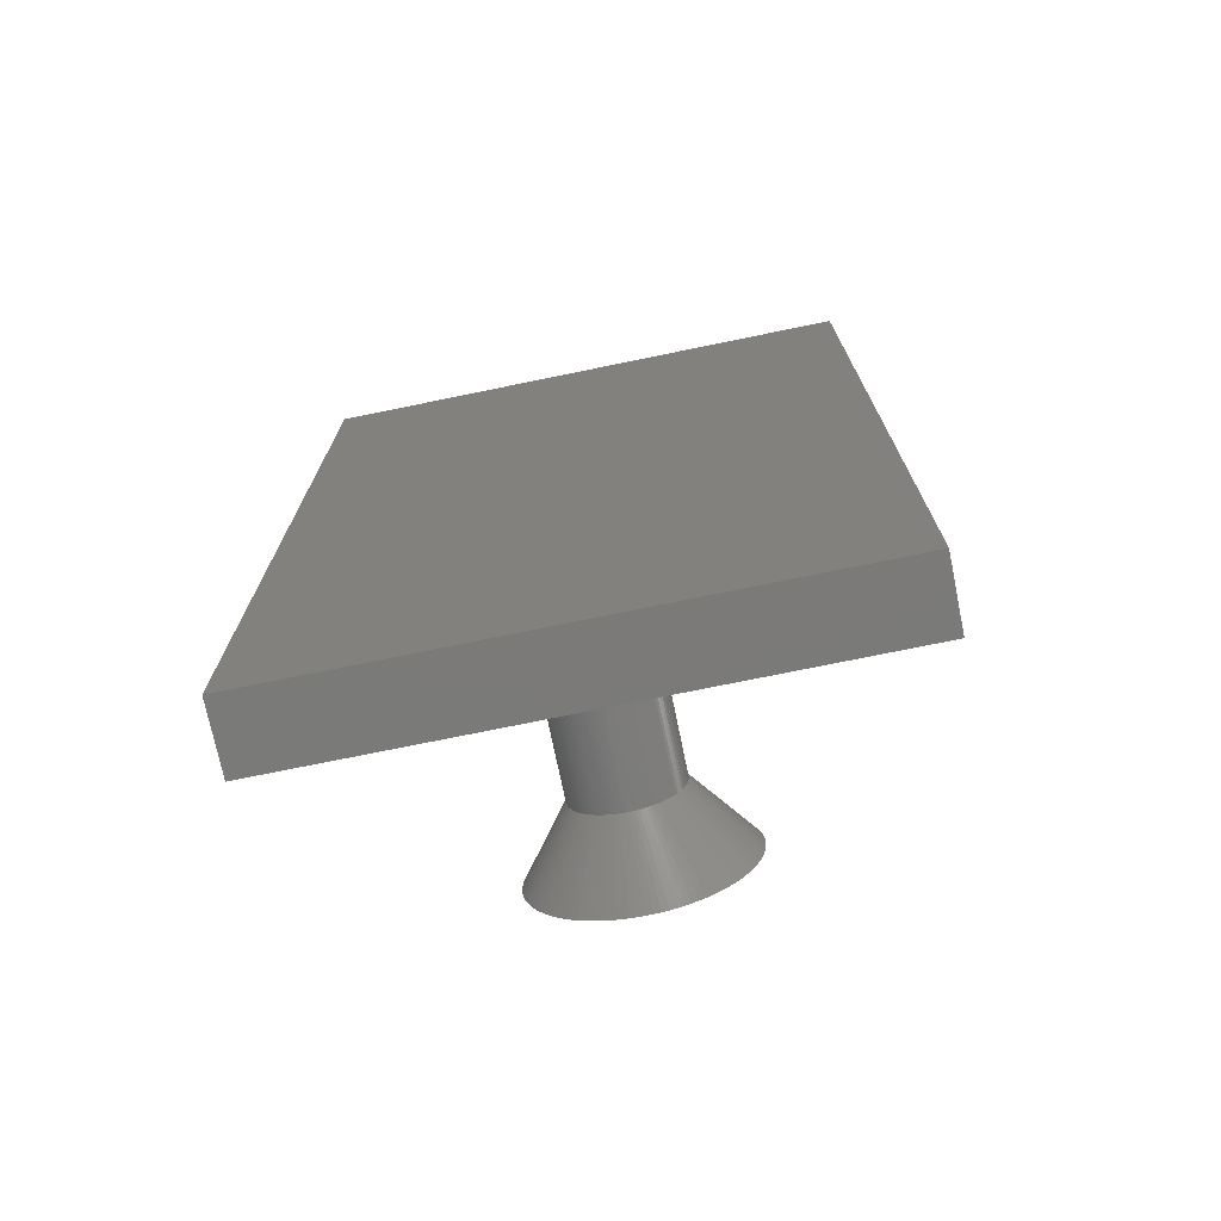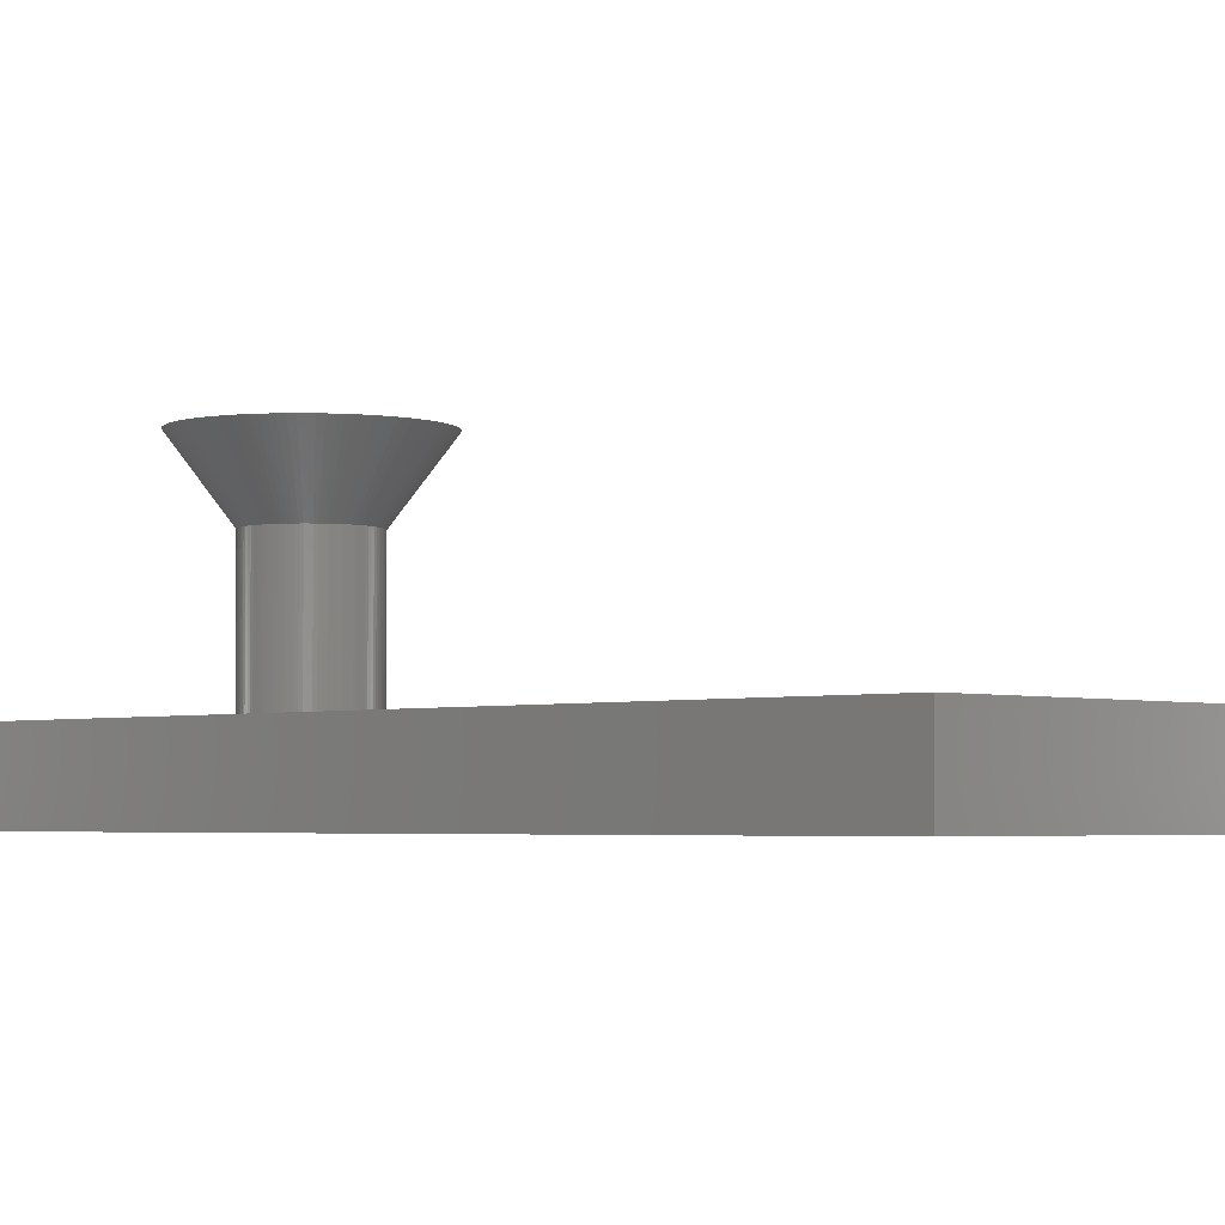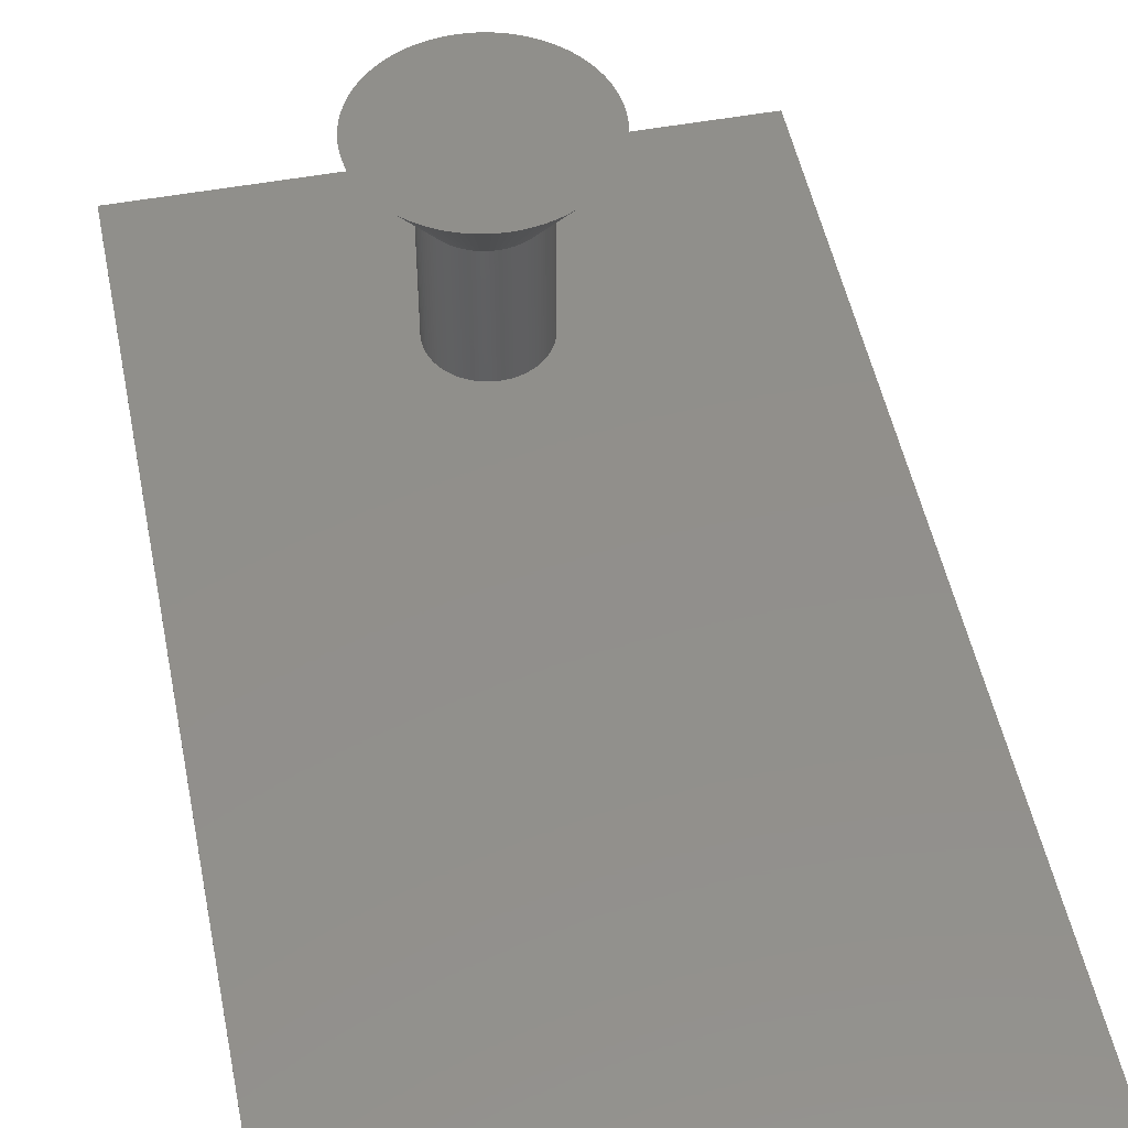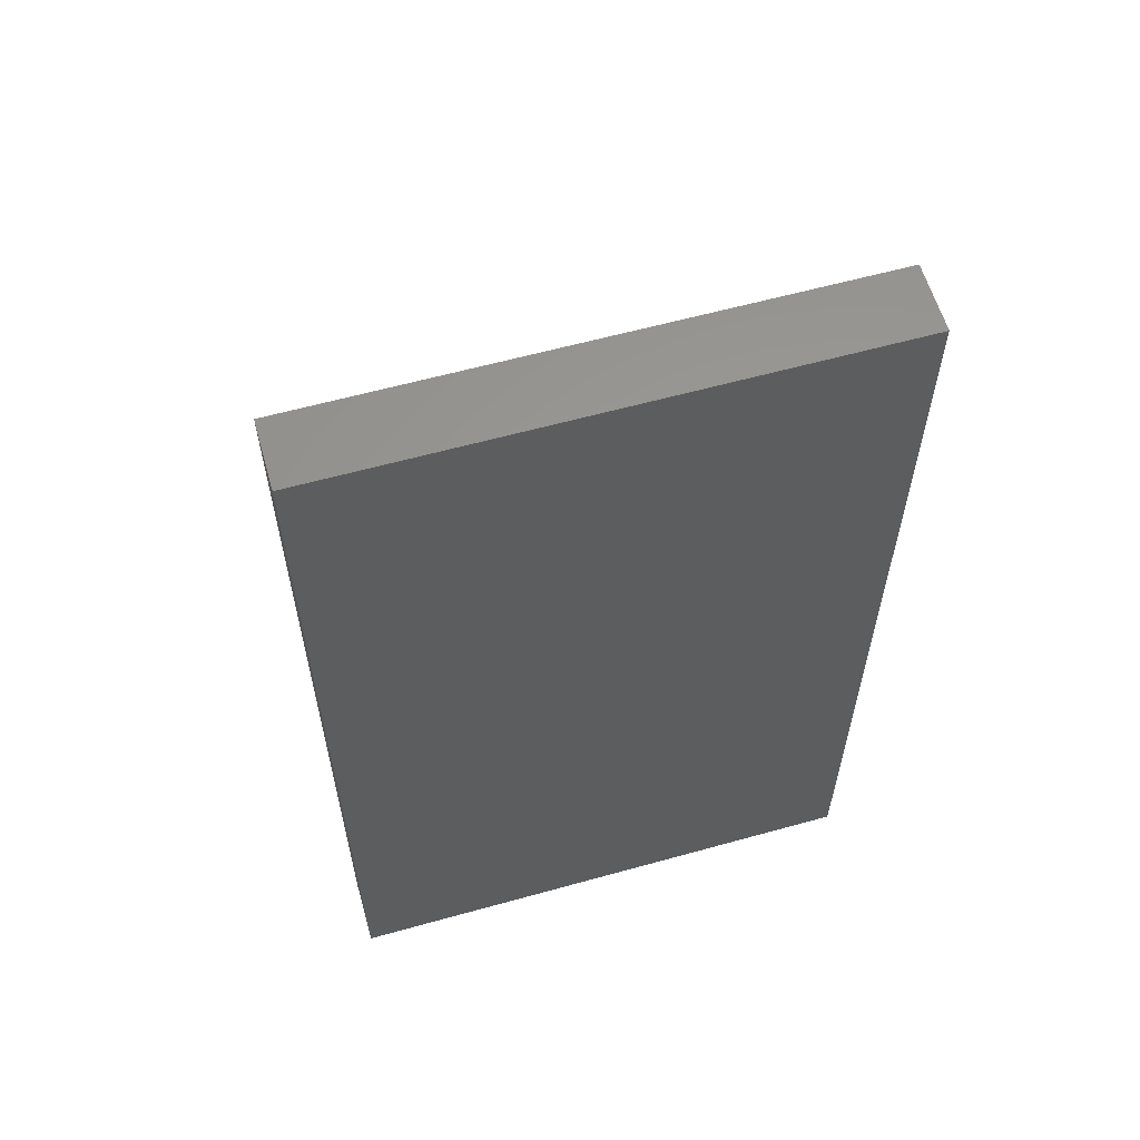
<metadata>
{"format":"stl","ext":"stl","renderer":"f3d","projection":"perspective","resolution":1024,"background":"white","views":[{"elev":-73.4,"azim":-168.4,"up":"+Y"},{"elev":-3.3,"azim":134.2,"up":"+Z"},{"elev":50.8,"azim":168.6,"up":"+Z"},{"elev":60.1,"azim":164.1,"up":"+Y"}]}
</metadata>
<code>
# stl→obj: 308 verts, 612 faces
v 9.5 5.6 6
v 9.497 5.694 2
v 9.497 5.694 6
v 9.5 5.6 2
v 6.5 5.6 2
v 6.503 5.694 6
v 6.503 5.694 2
v 6.5 5.6 6
v 8.094 7.097 2
v 8 7.1 6
v 8.094 7.097 6
v 8 7.1 2
v 7.906 4.103 2
v 8 4.1 6
v 7.906 4.103 6
v 8 4.1 2
v 6.907 4.573 2
v 6.844 4.644 6
v 6.844 4.644 2
v 6.907 4.573 6
v 9.093 6.627 6
v 9.027 6.693 2
v 9.027 6.693 6
v 9.093 6.627 2
v 7.044 6.756 2
v 6.973 6.693 6
v 7.044 6.756 6
v 6.973 6.693 2
v 7.536 7.027 2
v 7.448 6.995 6
v 7.536 7.027 6
v 7.448 6.995 2
v 9.395 6.152 6
v 9.357 6.239 2
v 9.357 6.239 6
v 9.395 6.152 2
v 6.734 6.404 2
v 6.786 6.482 6
v 6.786 6.482 2
v 6.734 6.404 6
v 6.844 6.556 6
v 6.844 6.556 2
v 7.906 7.097 2
v 7.812 7.088 6
v 7.906 7.097 6
v 7.812 7.088 2
v 9.314 4.877 6
v 9.357 4.961 2
v 9.357 4.961 6
v 9.314 4.877 2
v 8.281 4.127 2
v 8.373 4.147 6
v 8.281 4.127 6
v 8.373 4.147 2
v 8.956 4.444 2
v 9.027 4.507 6
v 8.956 4.444 6
v 9.027 4.507 2
v 9.453 5.227 6
v 9.473 5.319 2
v 9.473 5.319 6
v 9.453 5.227 2
v 7.361 4.243 2
v 7.448 4.205 6
v 7.361 4.243 6
v 7.448 4.205 2
v 6.786 4.718 6
v 6.786 4.718 2
v 6.734 4.796 6
v 6.734 4.796 2
v 6.527 5.319 2
v 6.512 5.412 6
v 6.512 5.412 2
v 6.527 5.319 6
v 0 0 0
v 16 28 0
v 16 0 0
v 0 28 0
v 9.473 5.881 6
v 9.453 5.973 2
v 9.453 5.973 6
v 9.473 5.881 2
v 9.427 6.064 2
v 9.427 6.064 6
v 9.314 6.323 2
v 9.314 6.323 6
v 8.373 7.053 2
v 8.281 7.073 6
v 8.373 7.053 6
v 8.281 7.073 2
v 8.552 6.995 2
v 8.464 7.027 6
v 8.552 6.995 6
v 8.464 7.027 2
v 8.882 6.814 2
v 8.804 6.866 6
v 8.882 6.814 6
v 8.804 6.866 2
v 6.643 6.239 2
v 6.686 6.323 6
v 6.686 6.323 2
v 6.643 6.239 6
v 6.527 5.881 2
v 6.547 5.973 6
v 6.547 5.973 2
v 6.527 5.881 6
v 10.99 5.788 8
v 10.99 5.412 8
v 11 5.6 8
v 10.98 5.976 8
v 10.98 5.224 8
v 10.95 6.162 8
v 10.95 5.038 8
v 10.91 6.346 8
v 10.91 4.854 8
v 10.85 6.527 8
v 10.85 4.673 8
v 10.79 6.704 8
v 10.79 4.496 8
v 10.71 6.877 8
v 10.71 4.323 8
v 10.63 7.045 8
v 10.63 4.155 8
v 10.53 7.207 8
v 10.53 3.993 8
v 10.43 7.363 8
v 10.43 3.837 8
v 10.31 7.512 8
v 10.31 3.688 8
v 10.19 7.654 8
v 10.19 3.546 8
v 10.05 7.787 8
v 10.05 3.413 8
v 9.912 7.912 8
v 9.912 3.288 8
v 9.763 8.027 8
v 9.763 3.173 8
v 9.607 8.133 8
v 9.607 3.067 8
v 9.445 8.229 8
v 9.445 2.971 8
v 9.277 8.314 8
v 9.277 2.886 8
v 9.104 8.389 8
v 9.104 2.811 8
v 8.927 8.453 8
v 8.927 2.747 8
v 8.746 8.506 8
v 8.746 2.694 8
v 8.562 8.547 8
v 8.562 2.653 8
v 8.376 8.576 8
v 8.376 2.624 8
v 8.188 8.594 8
v 8.188 2.606 8
v 8 8.6 8
v 8 2.6 8
v 7.812 8.594 8
v 7.812 2.606 8
v 7.624 8.576 8
v 7.624 2.624 8
v 7.438 8.547 8
v 7.438 2.653 8
v 7.254 8.506 8
v 7.254 2.694 8
v 7.073 8.453 8
v 7.073 2.747 8
v 6.896 8.389 8
v 6.896 2.811 8
v 6.723 8.314 8
v 6.723 2.886 8
v 6.555 8.229 8
v 6.555 2.971 8
v 6.393 8.133 8
v 6.393 3.067 8
v 6.237 8.027 8
v 6.237 3.173 8
v 6.088 7.912 8
v 6.088 3.288 8
v 5.946 7.787 8
v 5.946 3.413 8
v 5.813 7.654 8
v 5.813 3.546 8
v 5.688 7.512 8
v 5.688 3.688 8
v 5.573 7.363 8
v 5.573 3.837 8
v 5.467 7.207 8
v 5.467 3.993 8
v 5.371 7.045 8
v 5.371 4.155 8
v 5.286 6.877 8
v 5.286 4.323 8
v 5.211 6.704 8
v 5.211 4.496 8
v 5.147 6.527 8
v 5.147 4.673 8
v 5.094 6.346 8
v 5.094 4.854 8
v 5.053 6.162 8
v 5.053 5.038 8
v 5.024 5.976 8
v 5.024 5.224 8
v 5.006 5.788 8
v 5.006 5.412 8
v 5 5.6 8
v 7.277 6.914 2
v 7.196 6.866 6
v 7.277 6.914 6
v 7.196 6.866 2
v 9.488 5.412 2
v 9.488 5.412 6
v 8.094 4.103 6
v 8.094 4.103 2
v 8.639 4.243 2
v 8.723 4.286 6
v 8.639 4.243 6
v 8.723 4.286 2
v 8.882 4.386 2
v 8.882 4.386 6
v 7.044 4.444 2
v 7.118 4.386 6
v 7.044 4.444 6
v 7.118 4.386 2
v 6.643 4.961 2
v 6.605 5.048 6
v 6.605 5.048 2
v 6.643 4.961 6
v 6.503 5.506 2
v 6.503 5.506 6
v 9.488 5.788 6
v 9.488 5.788 2
v 9.214 6.482 6
v 9.156 6.556 2
v 9.156 6.556 6
v 9.214 6.482 2
v 9.266 6.404 6
v 9.266 6.404 2
v 8.188 7.088 6
v 8.188 7.088 2
v 8.639 6.957 2
v 8.639 6.957 6
v 8.723 6.914 6
v 8.723 6.914 2
v 8.956 6.756 2
v 8.956 6.756 6
v 6.907 6.627 2
v 6.907 6.627 6
v 6.605 6.152 2
v 6.605 6.152 6
v 6.573 6.064 2
v 6.573 6.064 6
v 6.512 5.788 2
v 6.512 5.788 6
v 7.361 6.957 6
v 7.361 6.957 2
v 7.118 6.814 6
v 7.118 6.814 2
v 7.719 7.073 2
v 7.627 7.053 6
v 7.719 7.073 6
v 7.627 7.053 2
v 9.497 5.506 6
v 9.497 5.506 2
v 8.188 4.112 6
v 8.188 4.112 2
v 8.464 4.173 2
v 8.552 4.205 6
v 8.464 4.173 6
v 8.552 4.205 2
v 9.093 4.573 2
v 9.093 4.573 6
v 8.804 4.334 6
v 8.804 4.334 2
v 9.156 4.644 2
v 9.156 4.644 6
v 9.214 4.718 6
v 9.266 4.796 2
v 9.266 4.796 6
v 9.214 4.718 2
v 9.395 5.048 6
v 9.427 5.136 2
v 9.427 5.136 6
v 9.395 5.048 2
v 6.973 4.507 2
v 6.973 4.507 6
v 7.277 4.286 2
v 7.277 4.286 6
v 7.196 4.334 6
v 7.196 4.334 2
v 7.536 4.173 2
v 7.627 4.147 6
v 7.536 4.173 6
v 7.627 4.147 2
v 7.719 4.127 2
v 7.812 4.112 6
v 7.719 4.127 6
v 7.812 4.112 2
v 6.686 4.877 6
v 6.686 4.877 2
v 6.547 5.227 2
v 6.547 5.227 6
v 6.573 5.136 6
v 6.573 5.136 2
v 0 28 2
v 0 0 2
v 16 0 2
v 16 28 2
f 1 2 3
f 2 1 4
f 5 6 7
f 6 5 8
f 9 10 11
f 10 9 12
f 13 14 15
f 14 13 16
f 17 18 19
f 18 17 20
f 21 22 23
f 22 21 24
f 25 26 27
f 26 25 28
f 29 30 31
f 30 29 32
f 33 34 35
f 34 33 36
f 37 38 39
f 38 37 40
f 39 41 42
f 41 39 38
f 43 44 45
f 44 43 46
f 47 48 49
f 48 47 50
f 51 52 53
f 52 51 54
f 55 56 57
f 56 55 58
f 59 60 61
f 60 59 62
f 63 64 65
f 64 63 66
f 19 67 68
f 67 19 18
f 68 69 70
f 69 68 67
f 71 72 73
f 72 71 74
f 75 76 77
f 76 75 78
f 79 80 81
f 80 79 82
f 81 83 84
f 83 81 80
f 35 85 86
f 85 35 34
f 87 88 89
f 88 87 90
f 91 92 93
f 92 91 94
f 95 96 97
f 96 95 98
f 99 100 101
f 100 99 102
f 103 104 105
f 104 103 106
f 107 108 109
f 110 108 107
f 110 111 108
f 112 111 110
f 112 113 111
f 114 113 112
f 114 115 113
f 116 115 114
f 116 117 115
f 118 117 116
f 118 119 117
f 120 119 118
f 120 121 119
f 122 121 120
f 122 123 121
f 124 123 122
f 124 125 123
f 126 125 124
f 126 127 125
f 128 127 126
f 128 129 127
f 130 129 128
f 130 131 129
f 132 131 130
f 132 133 131
f 134 133 132
f 134 135 133
f 136 135 134
f 136 137 135
f 138 137 136
f 138 139 137
f 140 139 138
f 140 141 139
f 142 141 140
f 142 143 141
f 144 143 142
f 144 145 143
f 146 145 144
f 146 147 145
f 148 147 146
f 148 149 147
f 150 149 148
f 150 151 149
f 152 151 150
f 152 153 151
f 154 153 152
f 154 155 153
f 156 155 154
f 156 157 155
f 158 157 156
f 158 159 157
f 160 159 158
f 160 161 159
f 162 161 160
f 162 163 161
f 164 163 162
f 164 165 163
f 166 165 164
f 166 167 165
f 168 167 166
f 168 169 167
f 170 169 168
f 170 171 169
f 172 171 170
f 172 173 171
f 174 173 172
f 174 175 173
f 176 175 174
f 176 177 175
f 178 177 176
f 178 179 177
f 180 179 178
f 180 181 179
f 182 181 180
f 182 183 181
f 184 183 182
f 184 185 183
f 186 185 184
f 186 187 185
f 188 187 186
f 188 189 187
f 190 189 188
f 190 191 189
f 192 191 190
f 192 193 191
f 194 193 192
f 194 195 193
f 196 195 194
f 196 197 195
f 198 197 196
f 198 199 197
f 200 199 198
f 200 201 199
f 202 201 200
f 202 203 201
f 204 203 202
f 204 205 203
f 205 204 206
f 207 208 209
f 208 207 210
f 12 45 10
f 45 12 43
f 61 211 212
f 211 61 60
f 16 213 14
f 213 16 214
f 215 216 217
f 216 215 218
f 219 57 220
f 57 219 55
f 221 222 223
f 222 221 224
f 225 226 227
f 226 225 228
f 229 8 5
f 8 229 230
f 231 82 79
f 82 231 232
f 3 232 231
f 232 3 2
f 233 234 235
f 234 233 236
f 237 236 233
f 236 237 238
f 86 238 237
f 238 86 85
f 94 89 92
f 89 94 87
f 90 239 88
f 239 90 240
f 240 11 239
f 11 240 9
f 241 93 242
f 93 241 91
f 98 243 96
f 243 98 244
f 245 97 246
f 97 245 95
f 22 246 23
f 246 22 245
f 247 26 28
f 26 247 248
f 42 248 247
f 248 42 41
f 101 40 37
f 40 101 100
f 249 102 99
f 102 249 250
f 251 250 249
f 250 251 252
f 105 252 251
f 252 105 104
f 253 106 103
f 106 253 254
f 7 254 253
f 254 7 6
f 32 255 30
f 255 32 256
f 210 257 208
f 257 210 258
f 256 209 255
f 209 256 207
f 259 260 261
f 260 259 262
f 262 31 260
f 31 262 29
f 46 261 44
f 261 46 259
f 263 4 1
f 4 263 264
f 214 265 213
f 265 214 266
f 267 268 269
f 268 267 270
f 270 217 268
f 217 270 215
f 56 271 272
f 271 56 58
f 218 273 216
f 273 218 274
f 274 220 273
f 220 274 219
f 272 275 276
f 275 272 271
f 277 278 279
f 278 277 280
f 281 282 283
f 282 281 284
f 283 62 59
f 62 283 282
f 285 20 17
f 20 285 286
f 285 223 286
f 223 285 221
f 287 65 288
f 65 287 63
f 224 289 222
f 289 224 290
f 291 292 293
f 292 291 294
f 295 296 297
f 296 295 298
f 70 299 300
f 299 70 69
f 301 74 71
f 74 301 302
f 227 303 304
f 303 227 226
f 73 230 229
f 230 73 72
f 84 36 33
f 36 84 83
f 235 24 21
f 24 235 234
f 244 242 243
f 242 244 241
f 258 27 257
f 27 258 25
f 266 53 265
f 53 266 51
f 54 269 52
f 269 54 267
f 279 50 47
f 50 279 278
f 276 280 277
f 280 276 275
f 49 284 281
f 284 49 48
f 212 264 263
f 264 212 211
f 290 288 289
f 288 290 287
f 66 293 64
f 293 66 291
f 294 297 292
f 297 294 295
f 298 15 296
f 15 298 13
f 300 228 225
f 228 300 299
f 304 302 301
f 302 304 303
f 155 157 14
f 109 1 107
f 1 3 107
f 108 263 1
f 72 205 230
f 44 158 45
f 133 272 131
f 272 133 56
f 119 49 281
f 49 119 121
f 217 145 268
f 145 217 143
f 56 135 57
f 135 56 133
f 286 179 181
f 179 286 223
f 254 204 202
f 115 61 113
f 139 216 273
f 187 189 67
f 18 187 67
f 187 18 185
f 303 197 302
f 92 89 146
f 23 134 132
f 134 23 246
f 261 160 44
f 160 261 162
f 38 188 186
f 111 212 108
f 108 1 109
f 111 61 212
f 61 111 113
f 115 59 61
f 127 276 277
f 276 127 129
f 125 47 123
f 125 277 279
f 53 153 265
f 153 53 151
f 139 220 137
f 57 137 220
f 137 57 135
f 197 199 302
f 173 175 288
f 288 175 289
f 64 167 169
f 167 64 293
f 208 174 209
f 250 196 194
f 196 250 252
f 106 198 104
f 117 281 283
f 281 117 119
f 117 59 115
f 117 283 59
f 127 277 125
f 123 47 121
f 129 272 276
f 272 129 131
f 149 52 147
f 155 265 153
f 155 213 265
f 155 14 213
f 141 216 139
f 143 216 141
f 139 273 220
f 181 20 286
f 20 181 183
f 191 193 299
f 189 191 299
f 20 185 18
f 185 20 183
f 228 195 226
f 195 228 193
f 65 169 171
f 169 65 64
f 289 175 222
f 223 177 179
f 177 223 222
f 171 173 288
f 14 159 15
f 157 159 14
f 163 165 297
f 138 243 140
f 239 11 154
f 122 86 124
f 128 21 130
f 21 128 235
f 31 166 260
f 26 178 27
f 178 26 180
f 209 172 170
f 248 184 182
f 184 248 41
f 100 188 40
f 205 206 8
f 8 206 204
f 108 212 263
f 121 47 49
f 268 147 269
f 147 268 145
f 147 52 269
f 149 53 52
f 151 53 149
f 143 217 216
f 74 203 72
f 203 74 201
f 203 205 72
f 226 197 303
f 197 226 195
f 175 177 222
f 65 171 288
f 159 161 296
f 15 159 296
f 165 167 292
f 297 165 292
f 292 167 293
f 297 161 163
f 161 297 296
f 93 146 144
f 146 93 92
f 96 243 138
f 97 96 138
f 136 97 138
f 246 136 134
f 136 246 97
f 89 88 148
f 146 89 148
f 10 158 156
f 154 10 156
f 86 237 124
f 112 79 114
f 120 86 122
f 44 160 158
f 260 166 164
f 255 168 30
f 168 255 170
f 27 176 257
f 176 27 178
f 248 180 26
f 180 248 182
f 30 166 31
f 166 30 168
f 41 186 184
f 186 41 38
f 102 192 100
f 40 188 38
f 8 204 6
f 230 205 8
f 6 204 254
f 106 200 198
f 106 202 200
f 202 106 254
f 104 198 196
f 104 196 252
f 125 279 47
f 302 199 74
f 199 201 74
f 299 193 228
f 243 242 142
f 140 243 142
f 242 144 142
f 144 242 93
f 11 10 154
f 45 158 10
f 126 235 128
f 235 126 233
f 124 233 126
f 116 33 118
f 33 116 84
f 79 81 114
f 260 164 261
f 261 164 162
f 257 176 174
f 100 192 190
f 100 190 188
f 102 194 192
f 194 102 250
f 67 189 69
f 69 189 299
f 148 88 150
f 152 239 154
f 88 152 150
f 152 88 239
f 21 132 130
f 132 21 23
f 237 233 124
f 35 86 120
f 118 35 120
f 35 118 33
f 81 84 116
f 114 81 116
f 209 174 172
f 257 174 208
f 209 170 255
f 110 79 112
f 79 110 231
f 107 231 110
f 3 231 107
f 75 305 78
f 305 75 306
f 85 307 308
f 307 2 4
f 307 232 2
f 307 82 232
f 307 80 82
f 307 83 80
f 307 36 83
f 307 34 36
f 307 85 34
f 308 238 85
f 308 236 238
f 308 234 236
f 308 24 234
f 308 22 24
f 308 245 22
f 308 95 245
f 308 98 95
f 308 244 98
f 308 241 244
f 308 91 241
f 308 94 91
f 308 87 94
f 308 90 87
f 308 240 90
f 308 9 240
f 308 12 9
f 305 12 308
f 12 305 43
f 43 305 46
f 46 305 259
f 259 305 262
f 262 305 29
f 29 305 32
f 32 305 256
f 256 305 207
f 207 305 210
f 210 305 258
f 258 305 25
f 25 305 28
f 28 305 247
f 247 305 42
f 42 305 39
f 39 305 37
f 37 305 101
f 306 101 305
f 253 306 7
f 103 306 253
f 105 306 103
f 251 306 105
f 249 306 251
f 99 306 249
f 101 306 99
f 264 307 4
f 211 307 264
f 60 307 211
f 62 307 60
f 282 307 62
f 284 307 282
f 48 307 284
f 50 307 48
f 278 307 50
f 280 307 278
f 275 307 280
f 271 307 275
f 58 307 271
f 55 307 58
f 219 307 55
f 274 307 219
f 218 307 274
f 215 307 218
f 270 307 215
f 267 307 270
f 54 307 267
f 51 307 54
f 266 307 51
f 214 307 266
f 16 307 214
f 306 16 13
f 306 13 298
f 306 298 295
f 306 295 294
f 306 294 291
f 306 291 66
f 306 66 63
f 7 306 5
f 5 306 229
f 229 306 73
f 73 306 71
f 16 306 307
f 287 306 63
f 290 306 287
f 224 306 290
f 221 306 224
f 285 306 221
f 17 306 285
f 19 306 17
f 68 306 19
f 70 306 68
f 300 306 70
f 225 306 300
f 227 306 225
f 304 306 227
f 301 306 304
f 71 306 301
f 307 76 308
f 76 307 77
f 76 305 308
f 305 76 78
f 75 307 306
f 307 75 77

</code>
